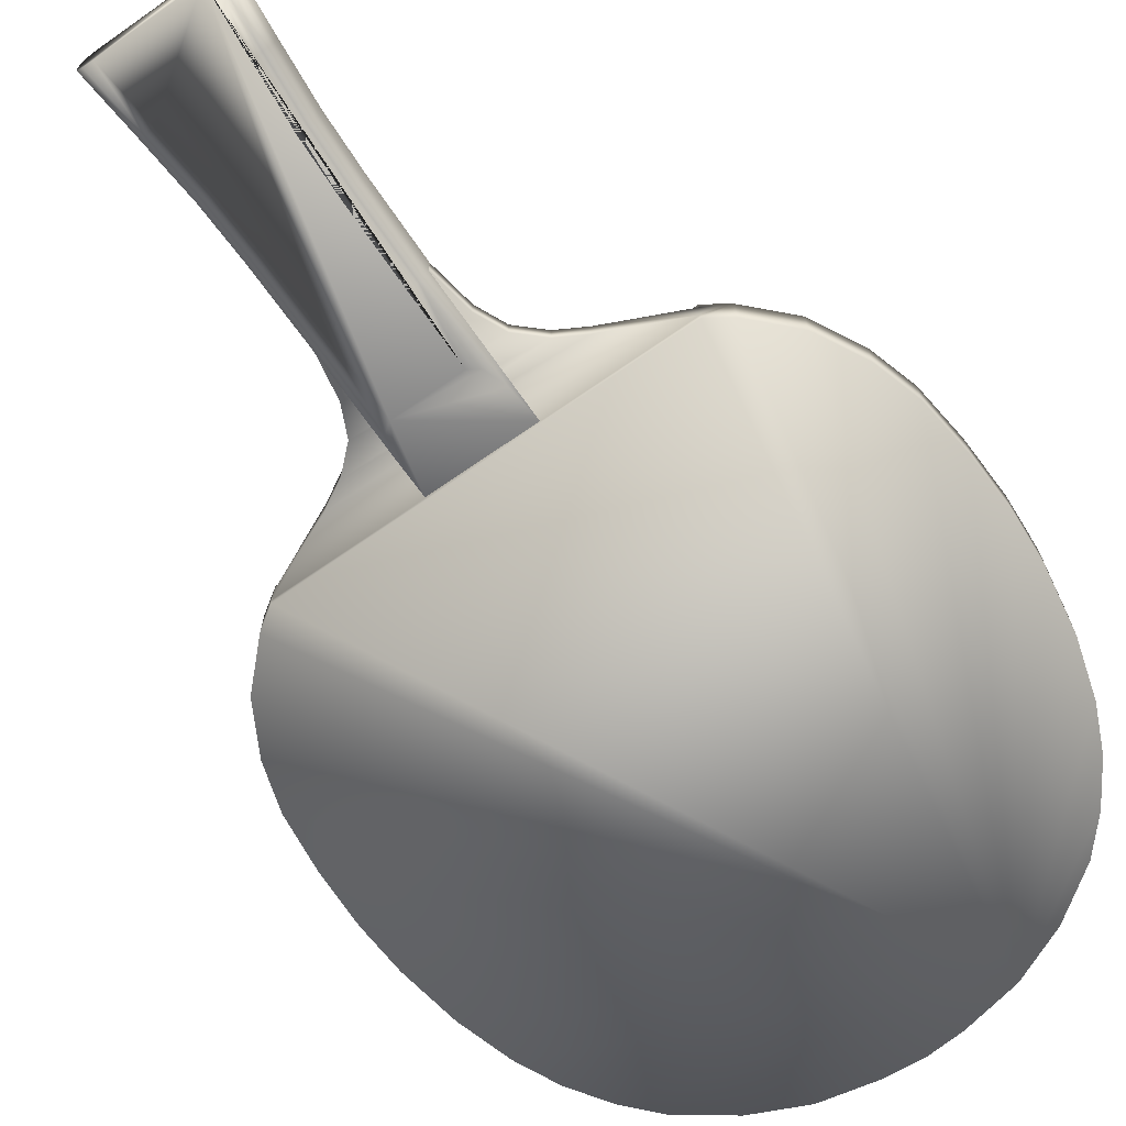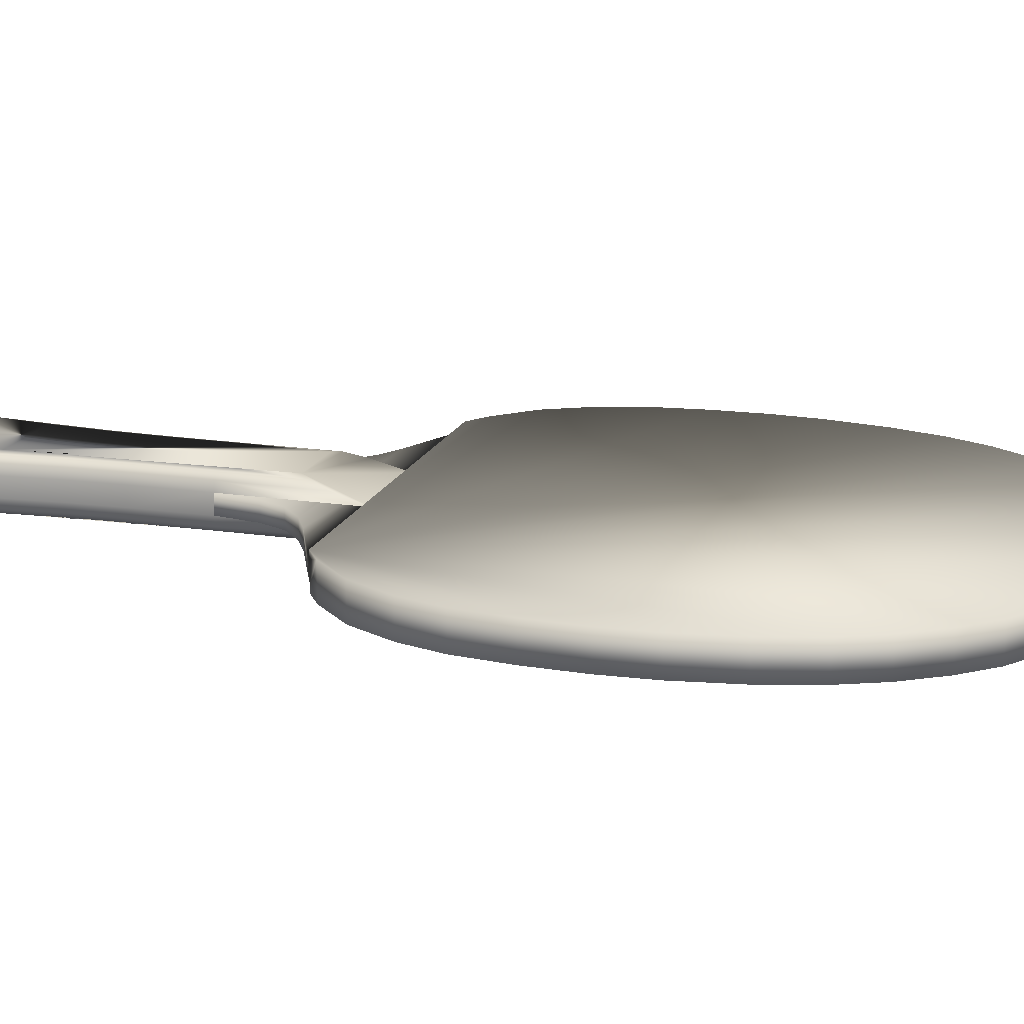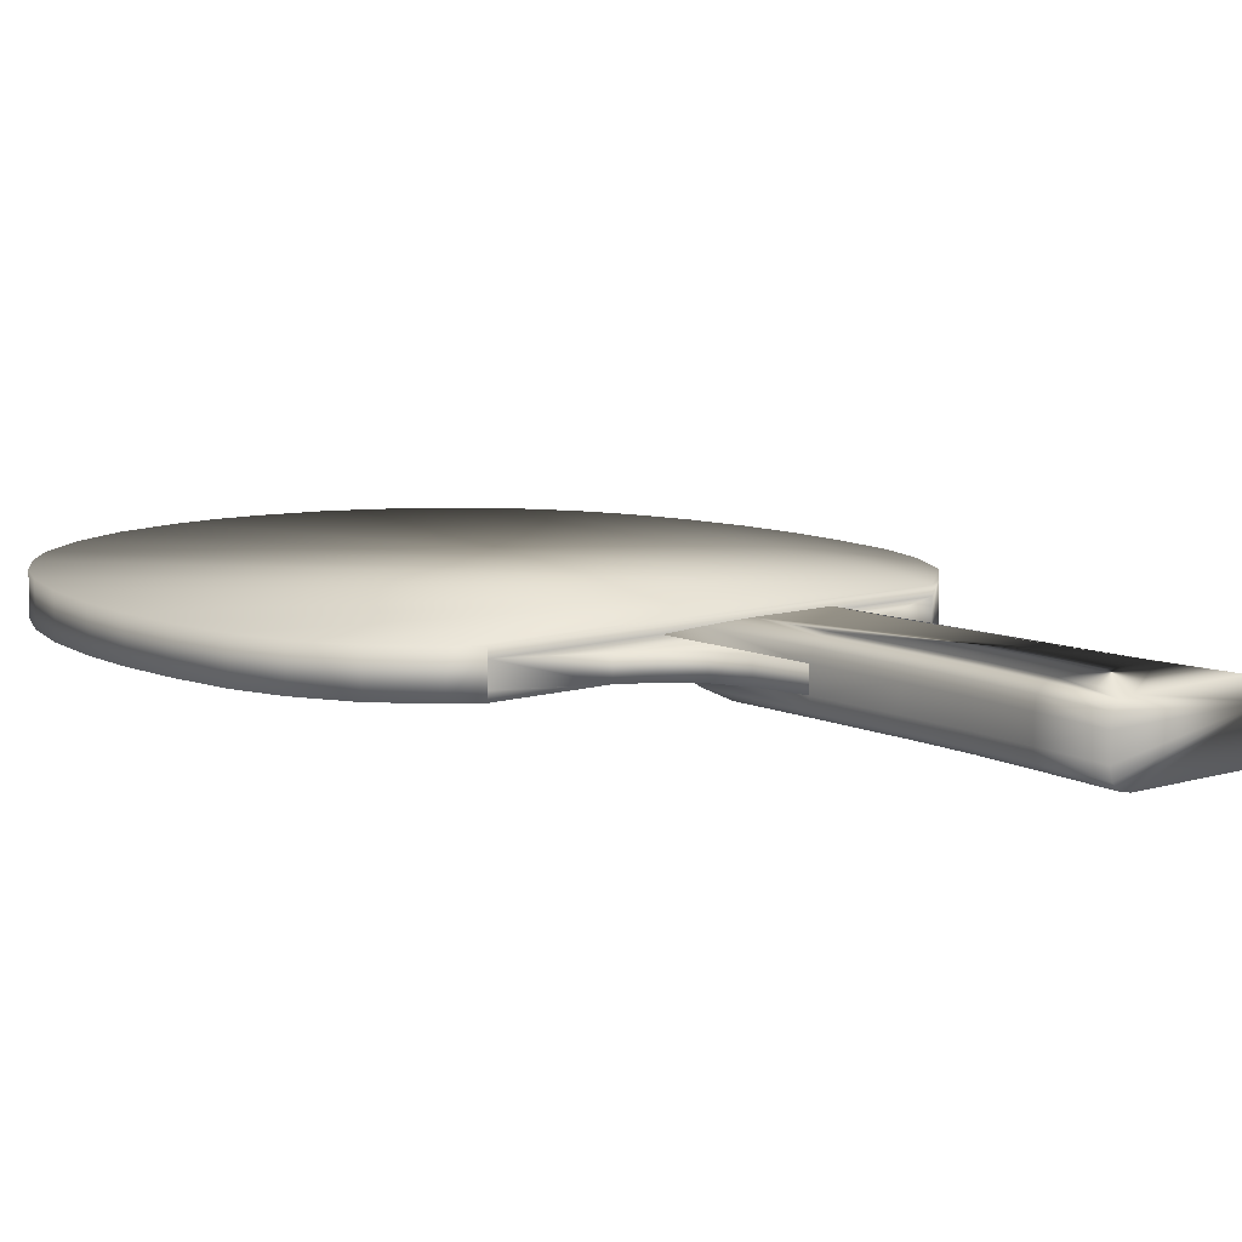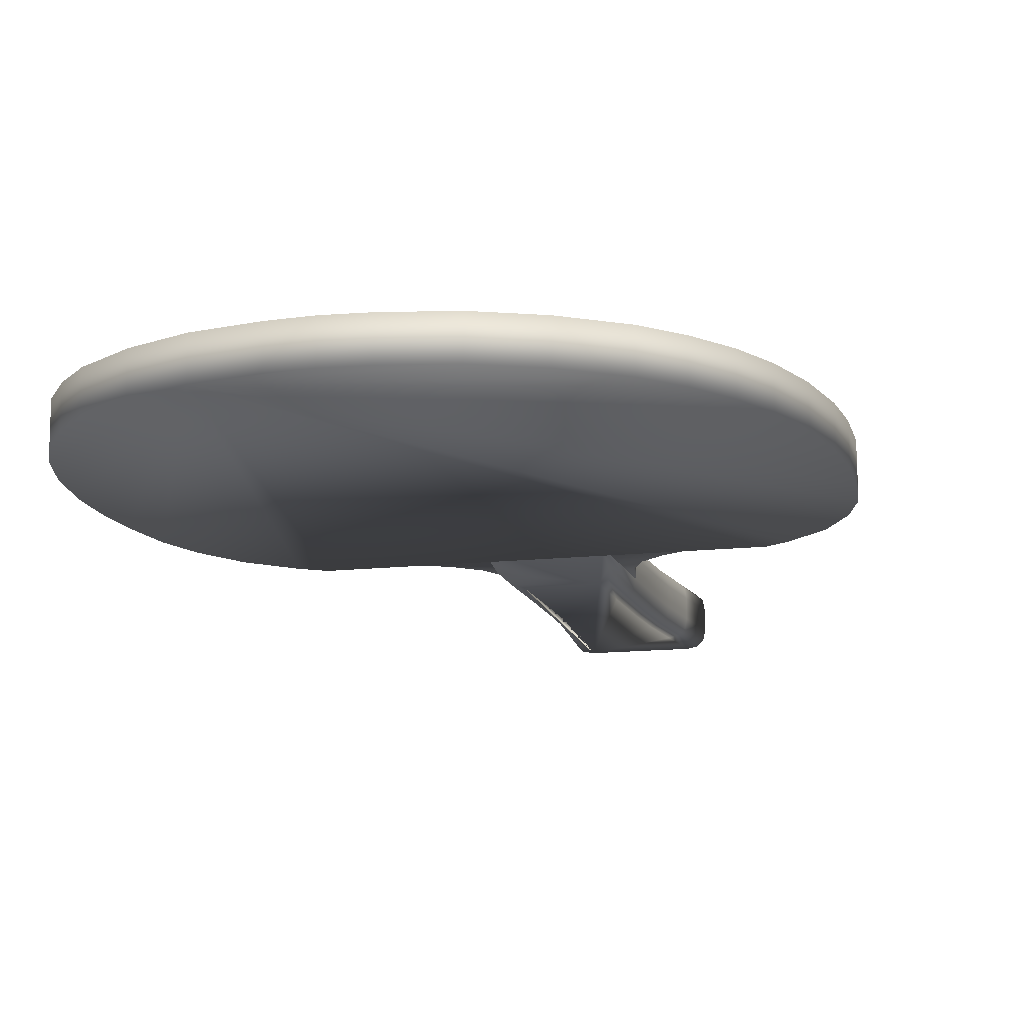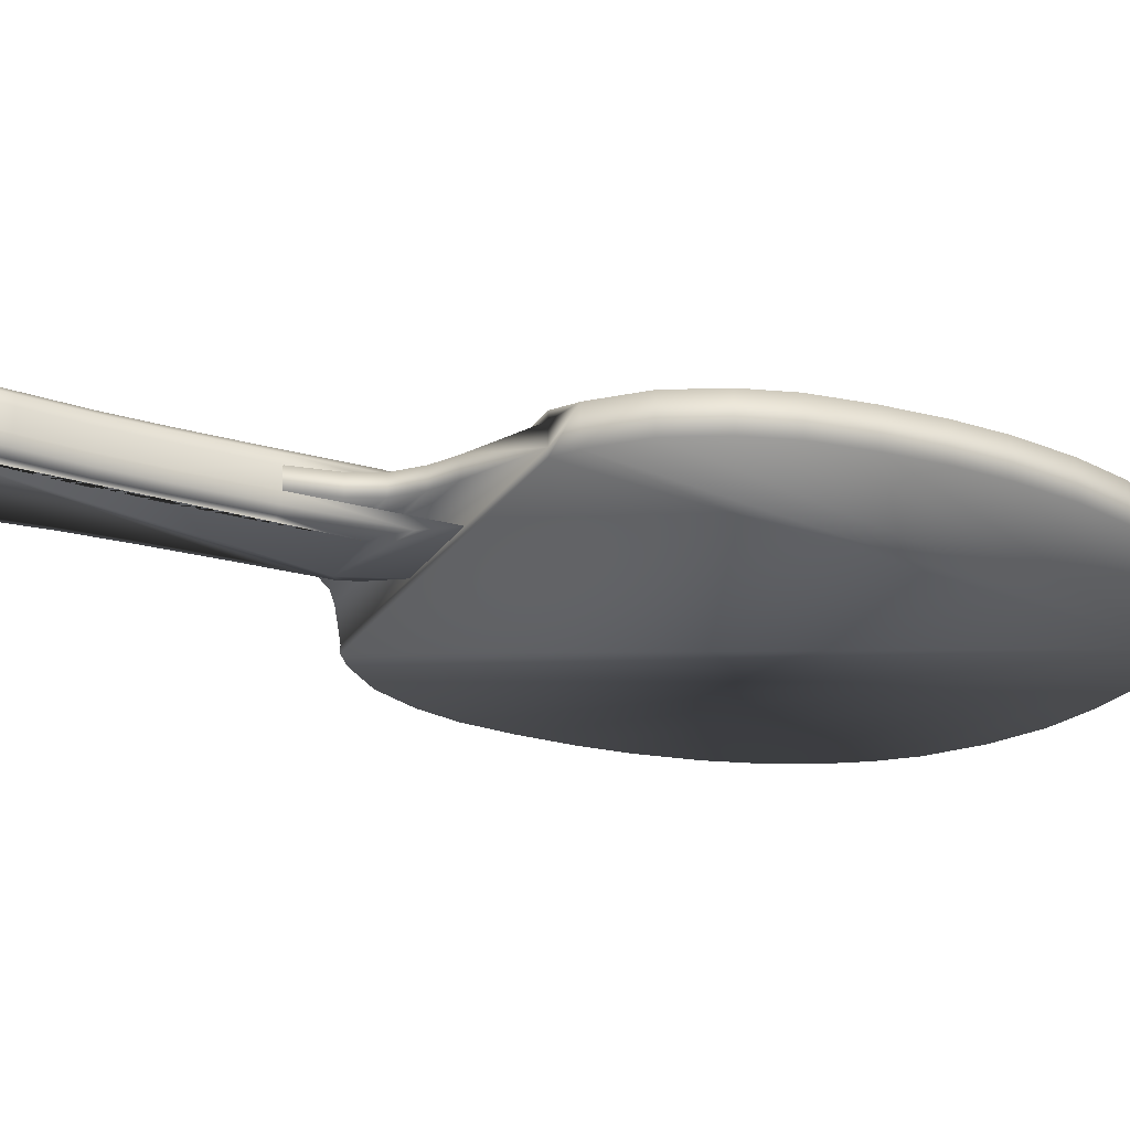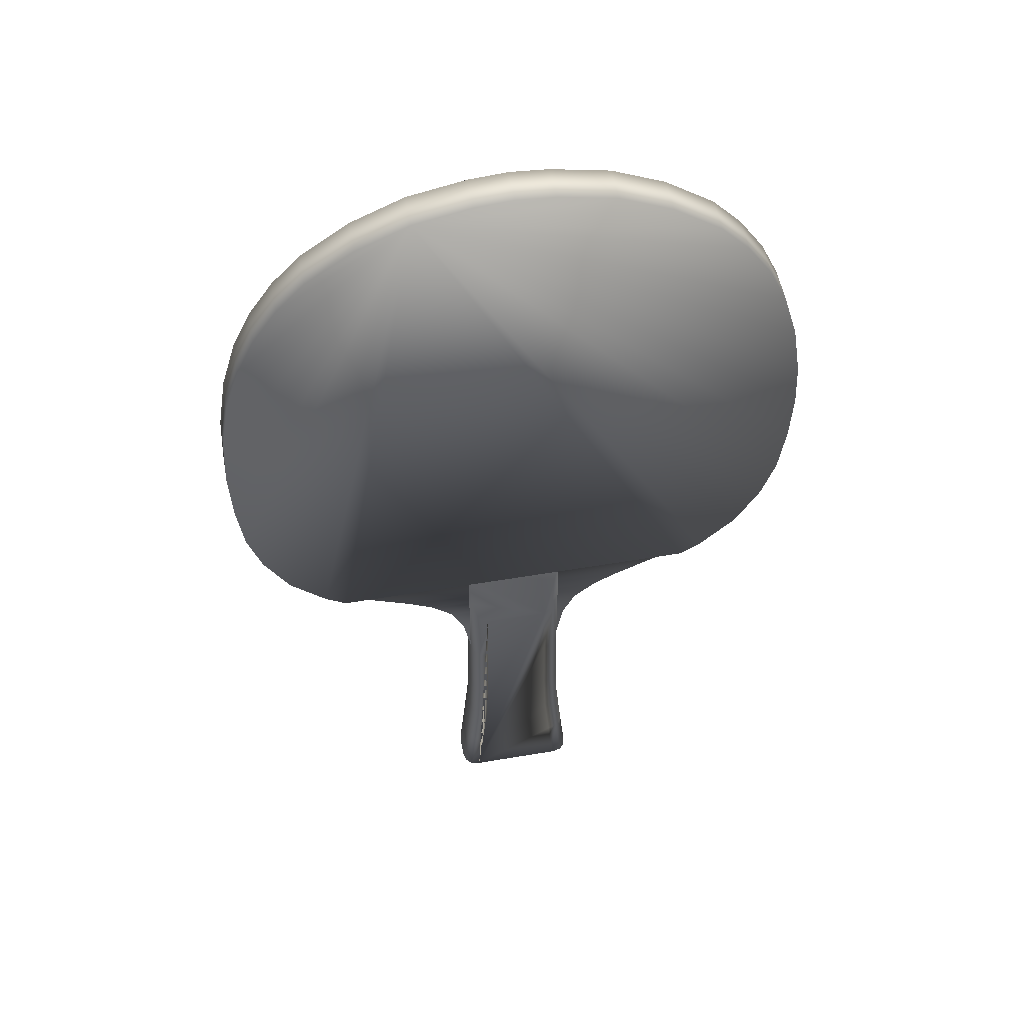
<metadata>
{"format":"obj","ext":"obj","renderer":"f3d","projection":"perspective","resolution":1024,"background":"white","views":[{"elev":-69.2,"azim":34.9,"up":"+Z"},{"elev":17.3,"azim":107.1,"up":"+Z"},{"elev":9.4,"azim":-39.7,"up":"+Z"},{"elev":-13.2,"azim":-165.3,"up":"+Z"},{"elev":-24.0,"azim":64.8,"up":"+Z"},{"elev":54.2,"azim":169.8,"up":"+Y"}]}
</metadata>
<code>
v  13 65 2.5
v  13.2 45 2.5
v  13.2 45 -2.5
v  13 65 -2.5
v  13.7 31 2.5
v  13.7 31 -2.5
v  15 16 2.5
v  15 16 -2.5
v  16.5 0 2.5
v  16.5 0 -2.5
v  16 0 5
v  14.5 0 6.5
v  12 0 7
v  -12 0 7
v  -14.5 0 6.5
v  -16 0 5
v  -16.5 0 2.5
v  -16.5 0 -2.5
v  -16 0 -5
v  -14.5 0 -6.5
v  -12 0 -7
v  12 0 -7
v  14.5 0 -6.5
v  16 0 -5
v  -15 16 2.5
v  -15 16 -2.5
v  -13.7 31 2.5
v  -13.7 31 -2.5
v  -13.2 45 2.5
v  -13.2 45 -2.5
v  -13 65 2.5
v  -13 65 -2.5
v  13.01 15.82 6.5
v  10.52 15.6 7
v  11.7 30.88 6.5
v  9.207 30.73 7
v  11.2 44.95 6.5
v  8.701 44.9 7
v  11 64.99 6.5
v  8.5 64.98 7
v  -10.52 15.6 7
v  -13.01 15.82 6.5
v  -9.207 30.73 7
v  -11.7 30.88 6.5
v  -8.701 44.9 7
v  -11.2 44.95 6.5
v  -8.5 64.98 7
v  -11 64.99 6.5
v  10.52 15.6 -7
v  13.01 15.82 -6.5
v  9.207 30.73 -7
v  11.7 30.88 -6.5
v  8.701 44.9 -7
v  11.2 44.95 -6.5
v  8.5 64.98 -7
v  11 64.99 -6.5
v  -13.01 15.82 -6.5
v  -10.52 15.6 -7
v  -11.7 30.88 -6.5
v  -9.207 30.73 -7
v  -11.2 44.95 -6.5
v  -8.701 44.9 -7
v  -11 64.99 -6.5
v  -8.5 64.98 -7
v  14.5 15.96 5
v  13.2 30.97 5
v  12.7 44.99 5
v  12.5 65 5
v  -14.5 15.96 5
v  -13.2 30.97 5
v  -12.7 44.99 5
v  -12.5 65 5
v  14.5 15.96 -5
v  13.2 30.97 -5
v  12.7 44.99 -5
v  12.5 65 -5
v  -14.5 15.96 -5
v  -13.2 30.97 -5
v  -12.7 44.99 -5
v  -12.5 65 -5
v  8.5 83 7
v  11 84.88 6.5
v  12.5 90.52 5
v  13 99.91 2.5
v  -13 99.91 2.5
v  -12.5 90.52 5
v  -11 84.88 6.5
v  -8.5 83 7
v  -8.5 83 -7
v  -11 84.88 -6.5
v  -12.5 90.52 -5
v  -13 99.91 -2.5
v  13 99.91 -2.5
v  12.5 90.52 -5
v  11 84.88 -6.5
v  8.5 83 -7
v  14.89 75.89 -2.5
v  14.89 75.89 2.5
v  18.05 82.79 -2.5
v  18.05 82.79 2.5
v  23.83 88.07 -2.5
v  23.83 88.07 2.5
v  30.18 91.63 -2.5
v  30.18 91.63 2.5
v  -14.89 75.89 2.5
v  -14.89 75.89 -2.5
v  -18.05 82.79 2.5
v  -18.05 82.79 -2.5
v  -23.83 88.07 2.5
v  -23.83 88.07 -2.5
v  -30.18 91.63 2.5
v  -30.18 91.63 -2.5
v  23.96 248.3 -4.5
v  37.16 242.3 -4.5
v  49.36 233.6 -4.5
v  56.58 225.6 -4.5
v  63.05 215.8 -4.5
v  67.78 205.4 -4.5
v  71.77 192 -4.5
v  74.26 176.8 -4.5
v  75 164 -4.5
v  74.51 149.9 -4.5
v  72.88 136.1 -4.5
v  69.44 124.8 -4.5
v  63.16 113.1 -4.5
v  53.9 103.6 -4.5
v  48.5 100 -4.5
v  -48.5 100 -4.5
v  -53.9 103.6 -4.5
v  -63.16 113.1 -4.5
v  -69.44 124.8 -4.5
v  -72.88 136.1 -4.5
v  -74.51 149.9 -4.5
v  -75 164 -4.5
v  -74.26 176.8 -4.5
v  -71.77 192 -4.5
v  -67.78 205.4 -4.5
v  -63.05 215.8 -4.5
v  -56.58 225.6 -4.5
v  -49.36 233.6 -4.5
v  -37.16 242.3 -4.5
v  -23.96 248.3 -4.5
v  -9.515 251.3 -4.5
v  -0 252 -4.5
v  9.515 251.3 -4.5
v  48.5 100 4.5
v  53.9 103.6 4.5
v  63.16 113.1 4.5
v  69.44 124.8 4.5
v  72.88 136.1 4.5
v  74.51 149.9 4.5
v  75 164 4.5
v  74.26 176.8 4.5
v  71.77 192 4.5
v  67.78 205.4 4.5
v  63.05 215.8 4.5
v  56.58 225.6 4.5
v  49.36 233.6 4.5
v  37.16 242.3 4.5
v  23.96 248.3 4.5
v  9.515 251.3 4.5
v  -0 252 4.5
v  -9.515 251.3 4.5
v  -23.96 248.3 4.5
v  -37.16 242.3 4.5
v  -49.36 233.6 4.5
v  -56.58 225.6 4.5
v  -63.05 215.8 4.5
v  -67.78 205.4 4.5
v  -71.77 192 4.5
v  -74.26 176.8 4.5
v  -75 164 4.5
v  -74.51 149.9 4.5
v  -72.88 136.1 4.5
v  -69.44 124.8 4.5
v  -63.16 113.1 4.5
v  -53.9 103.6 4.5
v  -48.5 100 4.5
v  48.5 100 2.5
v  48.5 100 -2.5
v  -48.5 100 -2.5
v  -48.5 100 2.5
o Racket
g Racket
f 1 2 3 4
f 2 5 6 3
f 5 7 8 6
f 7 9 10 8
f 9 11 12 13 14 15 16 17 18 19 20 21 22 23 24 10
f 17 25 26 18
f 25 27 28 26
f 27 29 30 28
f 29 31 32 30
f 13 12 33 34
f 34 33 35 36
f 36 35 37 38
f 38 37 39 40
f 41 42 15 14
f 43 44 42 41
f 45 46 44 43
f 47 48 46 45
f 49 50 23 22
f 51 52 50 49
f 53 54 52 51
f 55 56 54 53
f 21 20 57 58
f 58 57 59 60
f 60 59 61 62
f 62 61 63 64
f 12 11 65 33
f 11 9 7 65
f 33 65 66 35
f 65 7 5 66
f 35 66 67 37
f 66 5 2 67
f 37 67 68 39
f 67 2 1 68
f 42 69 16 15
f 69 25 17 16
f 44 70 69 42
f 70 27 25 69
f 46 71 70 44
f 71 29 27 70
f 48 72 71 46
f 72 31 29 71
f 50 73 24 23
f 73 8 10 24
f 52 74 73 50
f 74 6 8 73
f 54 75 74 52
f 75 3 6 74
f 56 76 75 54
f 76 4 3 75
f 20 19 77 57
f 19 18 26 77
f 57 77 78 59
f 77 26 28 78
f 59 78 79 61
f 78 28 30 79
f 61 79 80 63
f 79 30 32 80
f 81 82 83 84 85 86 87 88
f 89 90 91 92 93 94 95 96
f 88 87 48 47
f 86 85 31 72
f 84 83 68 1
f 82 81 40 39
f 94 93 4 76
f 96 95 56 55
f 92 91 80 32
f 90 89 64 63
f 34 36 38 40 81 88 47 45 43 41 14 13
f 22 21 58 60 62 64 89 96 55 53 51 49
f 68 83 82 39
f 48 87 86 72
f 56 95 94 76
f 80 91 90 63
f 4 97 98 1
f 97 99 100 98
f 99 101 102 100
f 101 103 104 102
f 32 31 105 106
f 106 105 107 108
f 108 107 109 110
f 110 109 111 112
f 113 114 115 116 117 118 119 120 121 122 123 124 125 126 127 128 129 130 131 132 133 134 135 136 137 138 139 140 141 142 143 144 145
f 146 147 148 149 150 151 152 153 154 155 156 157 158 159 160 161 162 163 164 165 166 167 168 169 170 171 172 173 174 175 176 177 178
f 147 146 179 180 127 126
f 148 147 126 125
f 149 148 125 124
f 150 149 124 123
f 151 150 123 122
f 152 151 122 121
f 153 152 121 120
f 154 153 120 119
f 155 154 119 118
f 156 155 118 117
f 157 156 117 116
f 158 157 116 115
f 159 158 115 114
f 160 159 114 113
f 161 160 113 145
f 162 161 145 144
f 163 162 144 143
f 164 163 143 142
f 165 164 142 141
f 166 165 141 140
f 167 166 140 139
f 168 167 139 138
f 169 168 138 137
f 170 169 137 136
f 171 170 136 135
f 172 171 135 134
f 173 172 134 133
f 174 173 133 132
f 175 174 132 131
f 176 175 131 130
f 177 176 130 129
f 178 177 129 128 181 182
f 127 180 181 128
f 179 146 178 182
f 182 181 112 111
f 180 179 104 103
f 4 32 106 97
f 98 105 31 1
f 98 100 107 105
f 100 102 109 107
f 102 104 111 109
f 104 179 182 111
f 112 181 180 103
f 110 112 103 101
f 108 110 101 99
f 106 108 99 97

</code>
